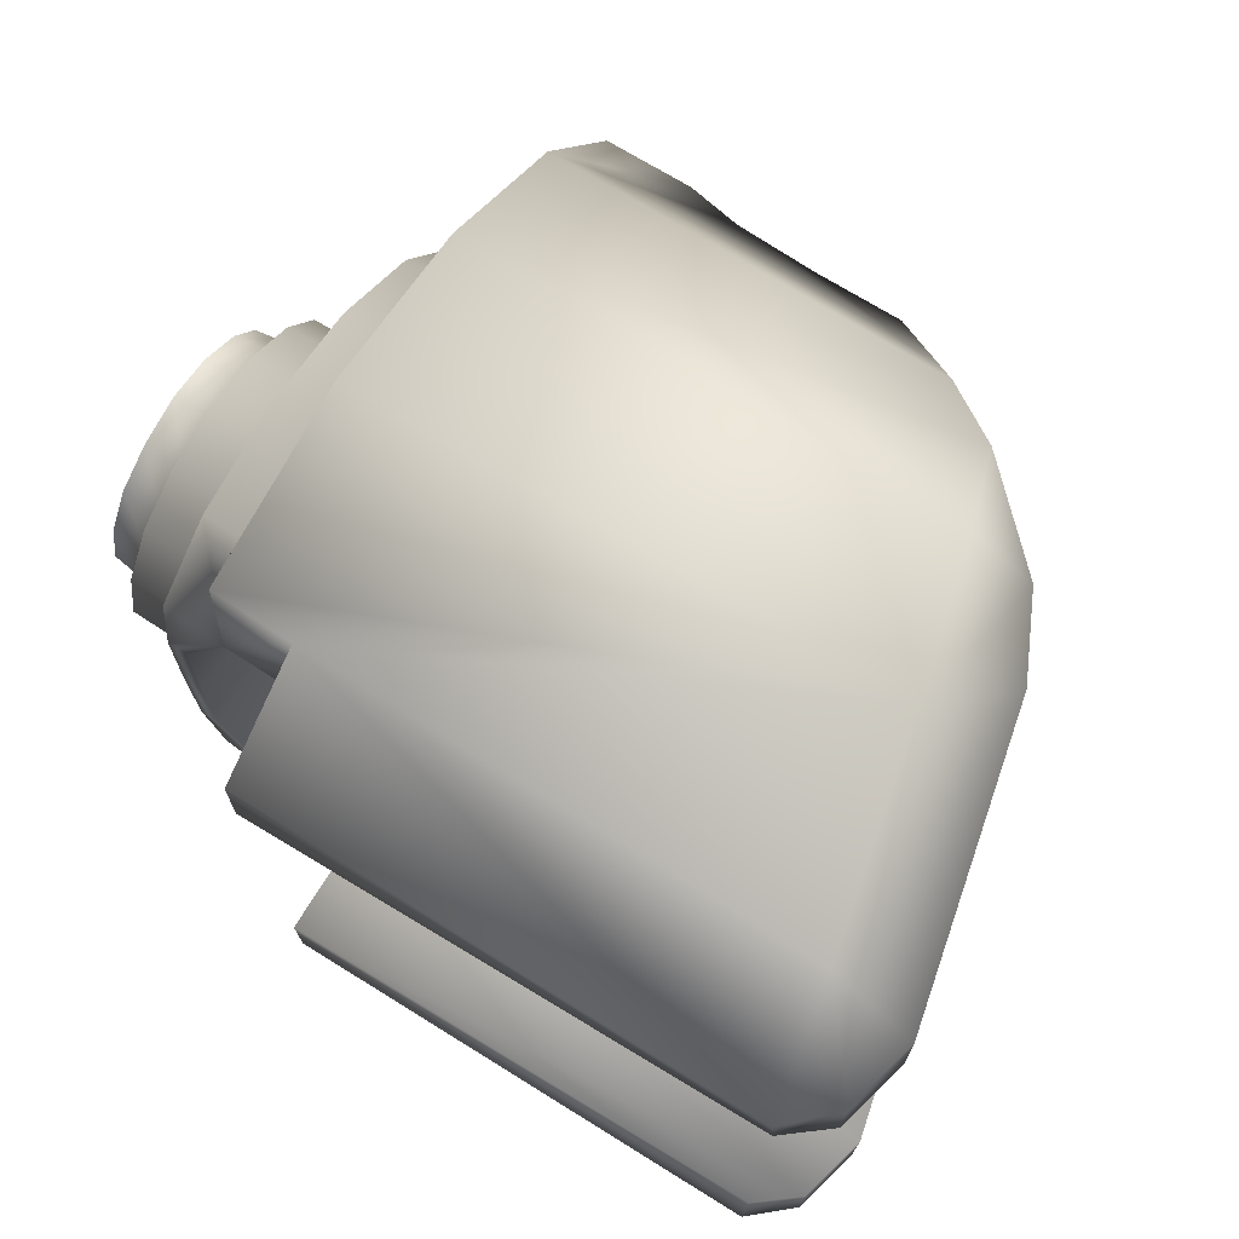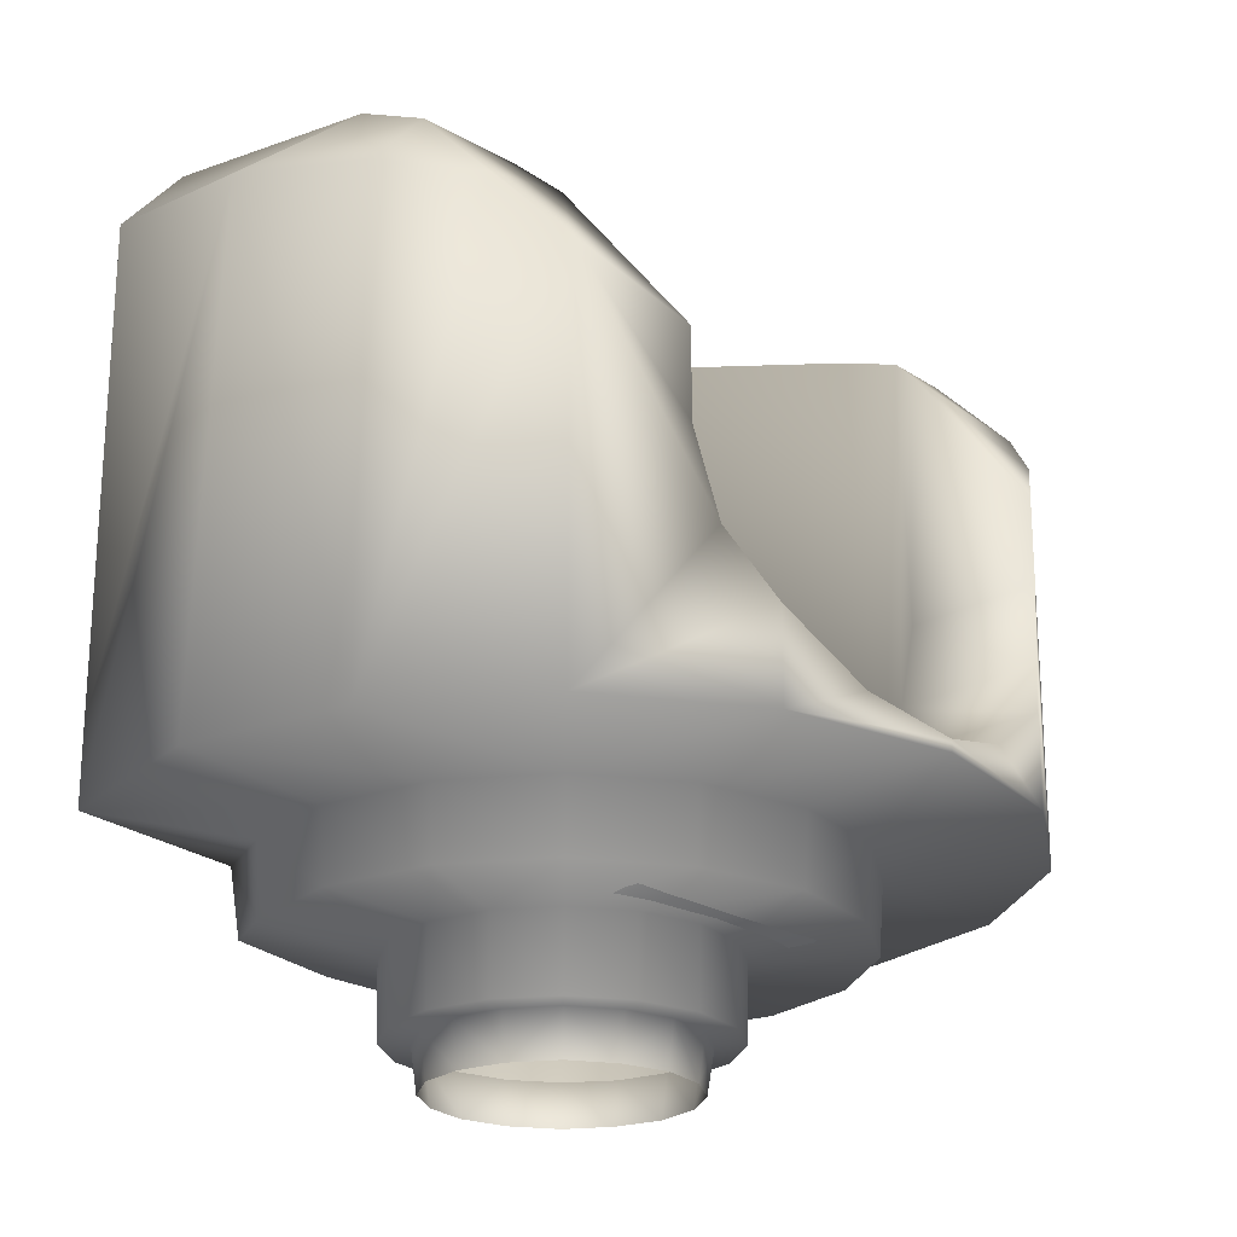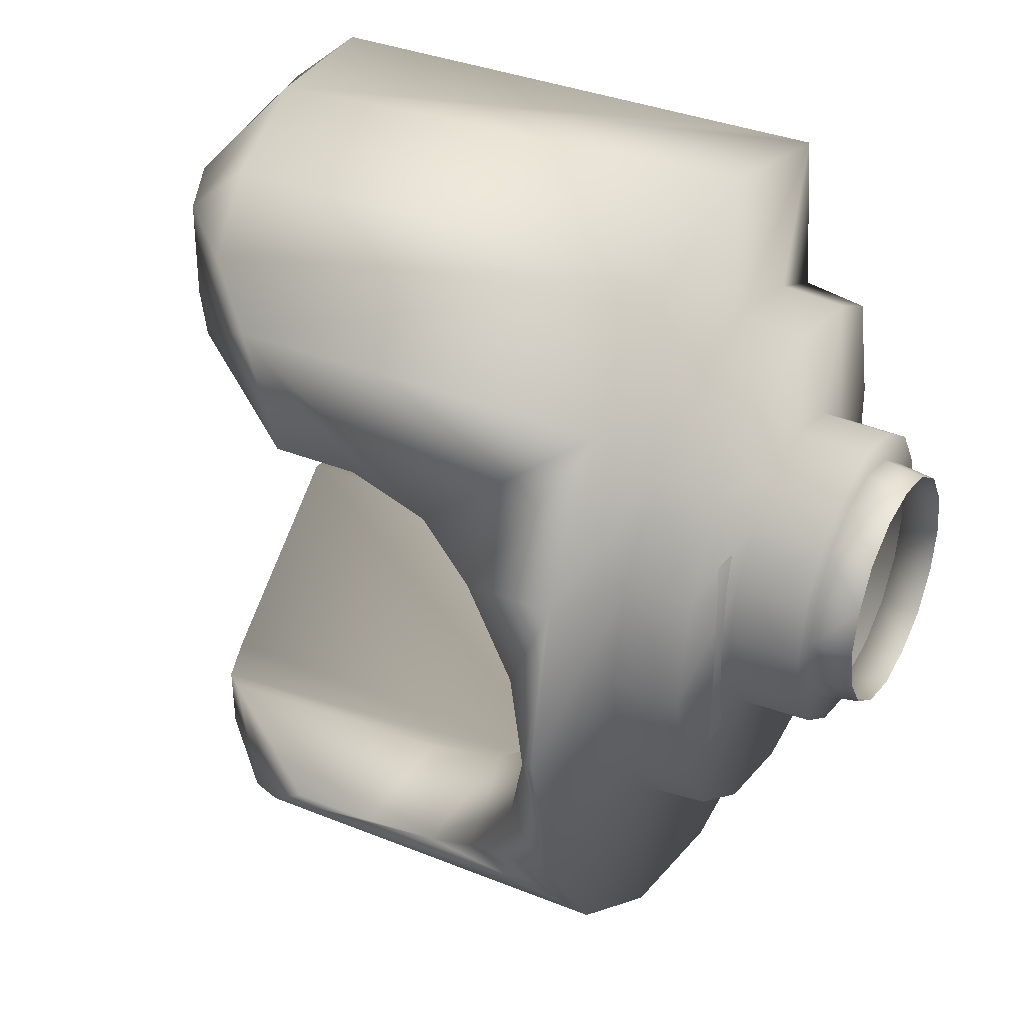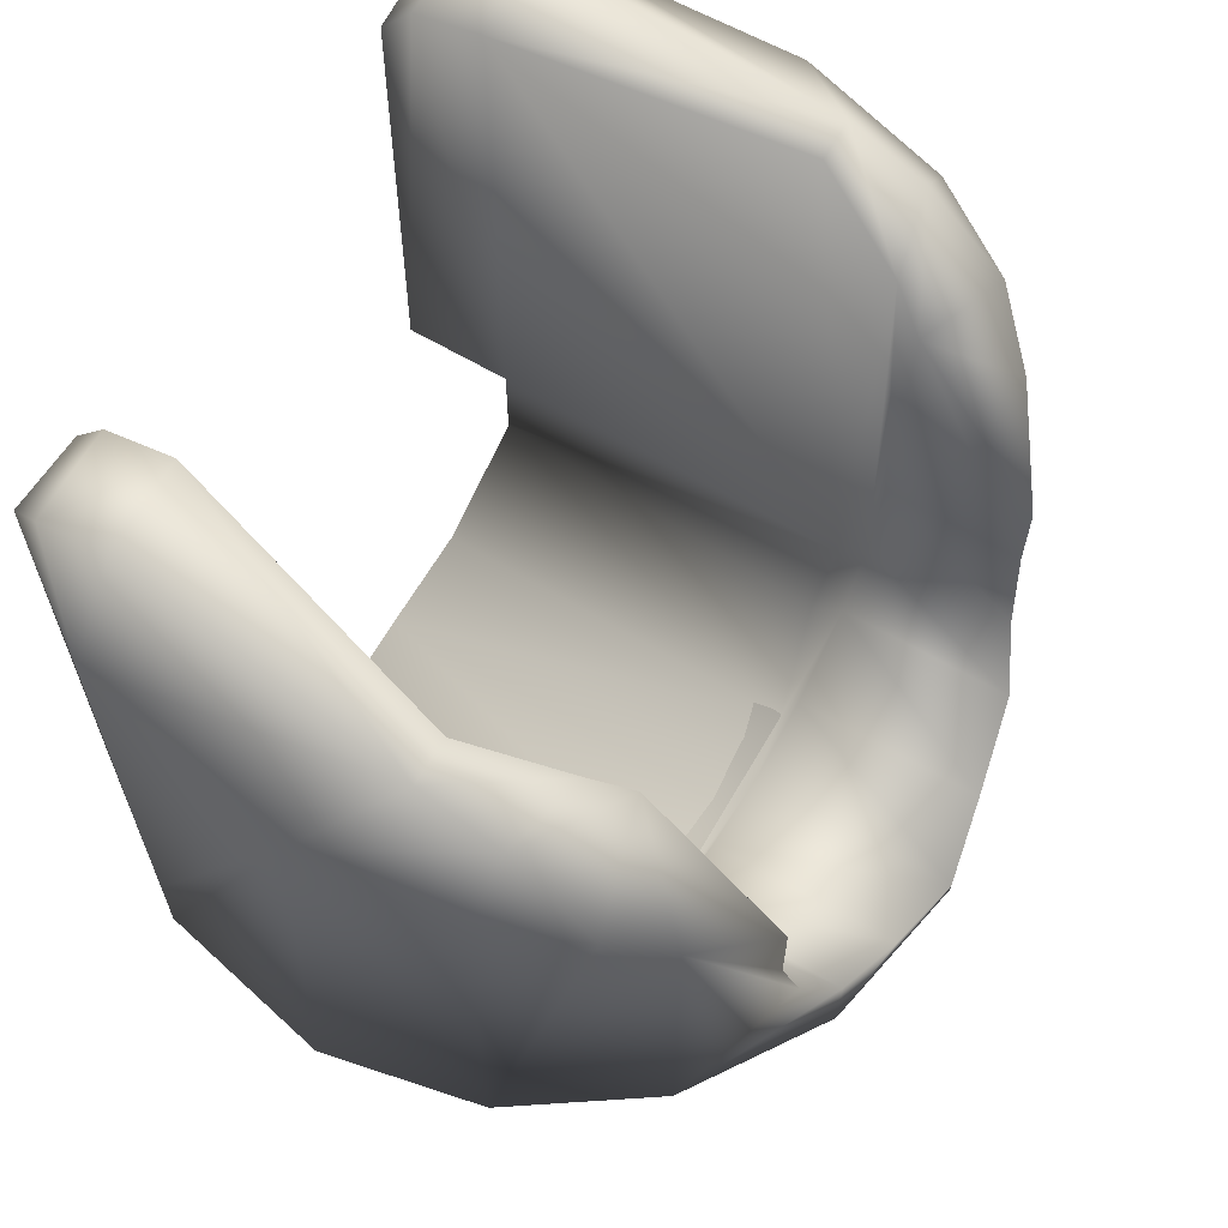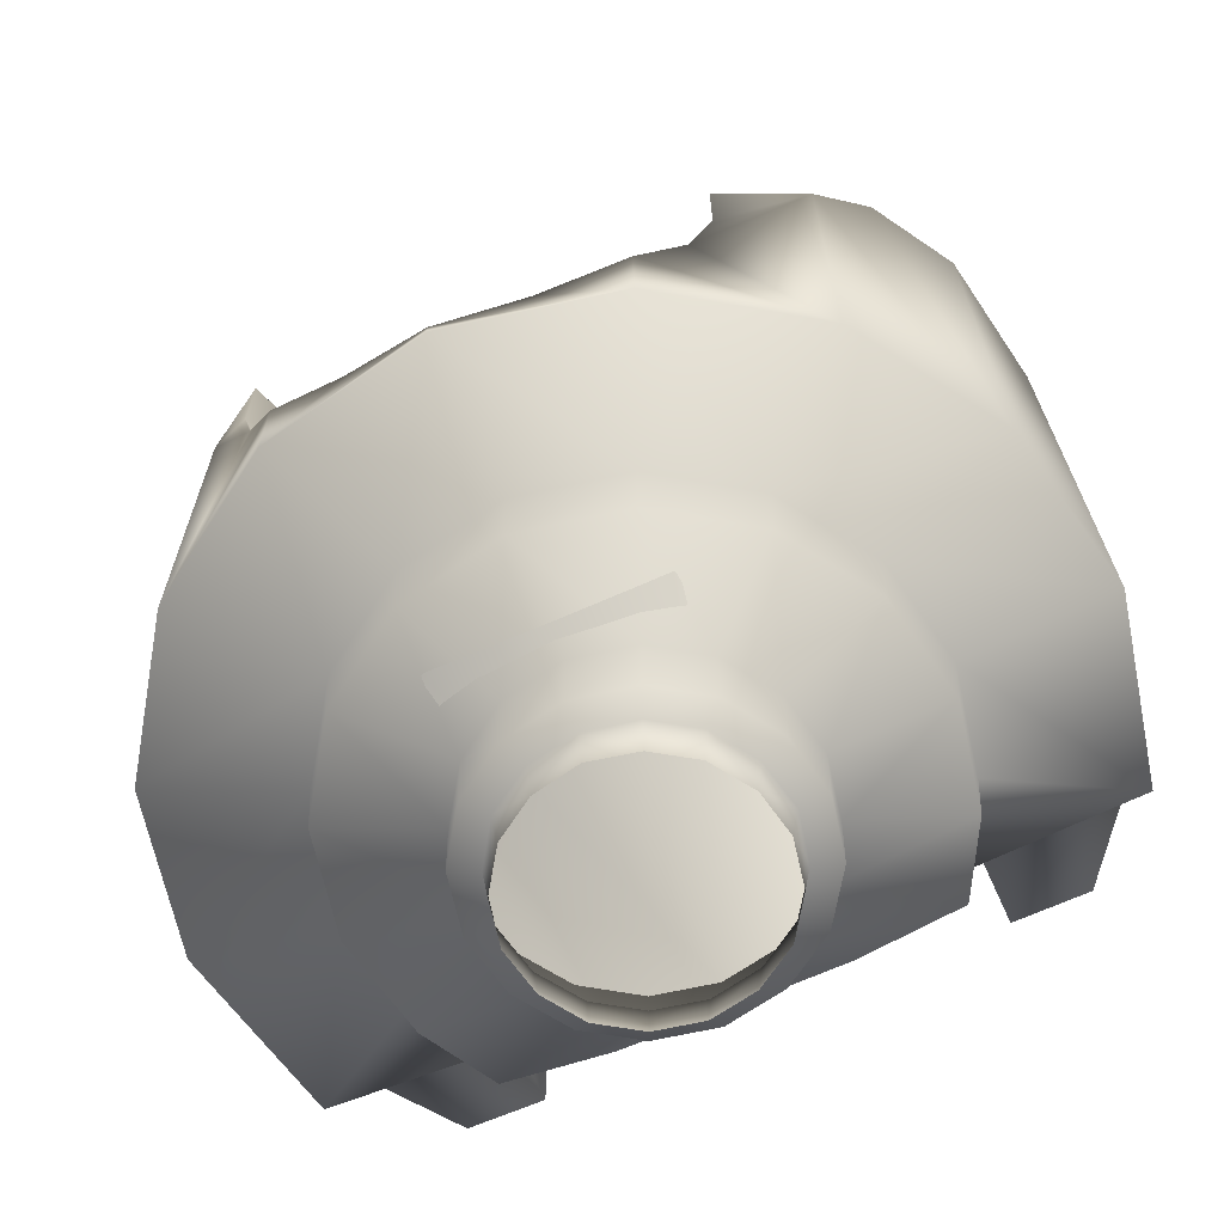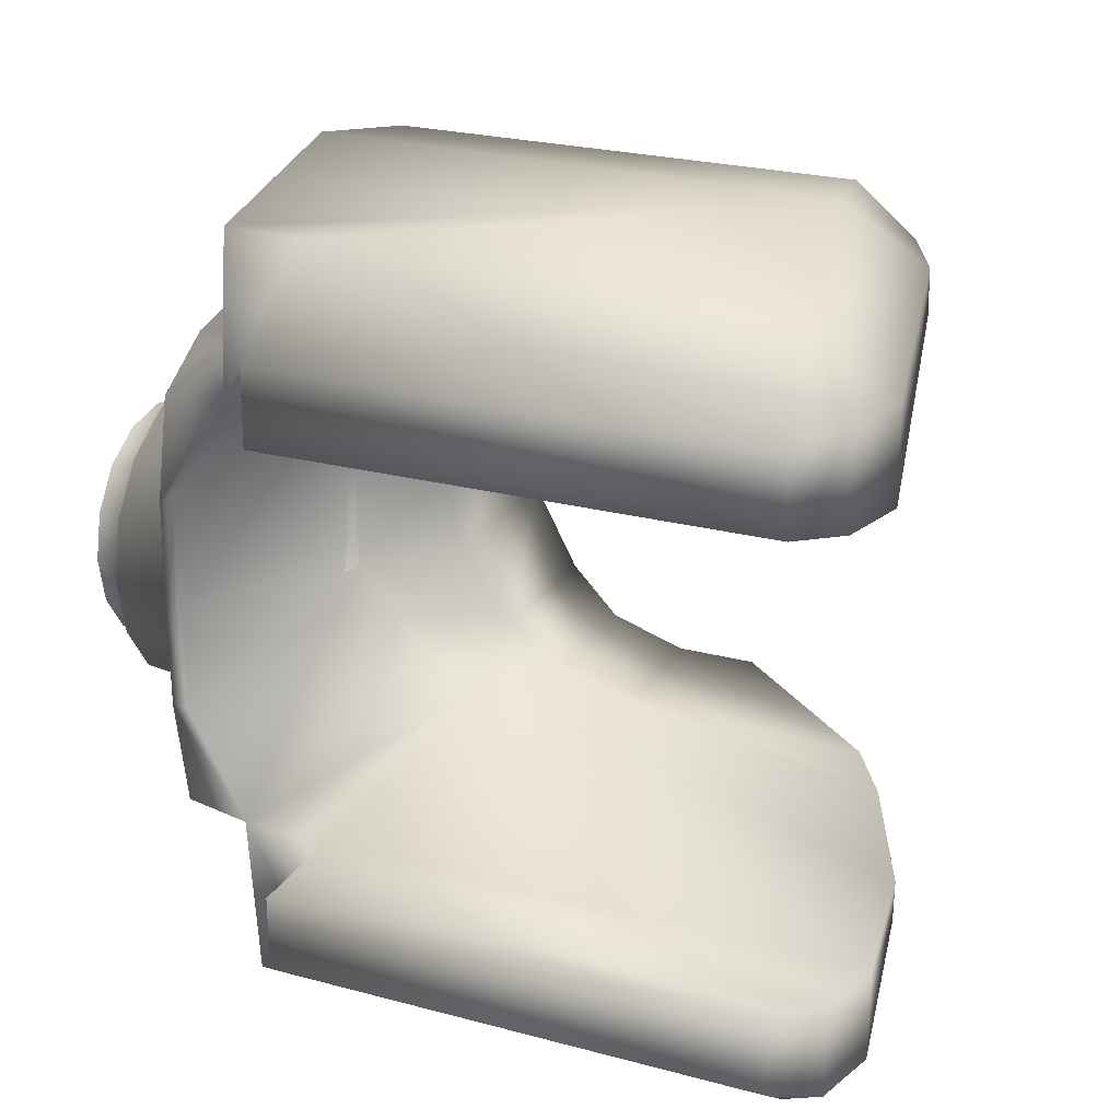
<metadata>
{"format":"obj","ext":"obj","renderer":"f3d","projection":"perspective","resolution":1024,"background":"white","views":[{"elev":72.5,"azim":-58.2,"up":"+Y"},{"elev":-22.5,"azim":43.7,"up":"+Z"},{"elev":35.2,"azim":118.3,"up":"+Y"},{"elev":64.6,"azim":30.0,"up":"+Z"},{"elev":-67.1,"azim":113.8,"up":"+Z"},{"elev":23.9,"azim":-65.7,"up":"+Y"}]}
</metadata>
<code>
o f40
v 0.003902 0.001633 0.001254
v 0.003941 0.001646 0.003254
v 0.003186 0.001334 0.001241
v 0.002978 0.003004 0.001257
v 0.003011 0.003038 0.003257
v 0.006776 0.002821 0.003371
v 0.002448 0.002473 0.001242
v 0.003026 0.001273 6.8e-05
v -0.003086 0.001266 8e-05
v -0.002358 0.002361 7.6e-05
v -0.001293 0.003063 8.4e-05
v -4e-06 0.003316 6.8e-05
v 0.00123 0.003064 7e-05
v 0.00232 0.002336 7.9e-05
v 0.0016 0.003926 0.001259
v 0.001619 0.003968 0.003259
v 0.005183 0.005205 0.003377
v 0.006901 0.002872 0.005207
v 0.001306 0.003212 0.001241
v -0.003236 0.001335 0.001241
v -0.002482 0.002464 0.001241
v -0.001356 0.003222 0.001241
v -2.3e-05 0.003504 0.001241
v -2.2e-05 0.004254 0.00126
v -2.3e-05 0.004295 0.00326
v 0.002791 0.006799 0.00338
v 0.005271 0.005298 0.005207
v 0.01058 0.004396 0.00551
v -0.003943 0.00163 0.001254
v -0.003028 0.003006 0.001257
v -0.001647 0.003924 0.001259
v -0.001665 0.003968 0.003259
v -1.3e-05 0.007358 0.003379
v 0.002842 0.006921 0.005207
v 0.008084 0.008111 0.005518
v 0.01059 0.0044 0.007845
v 0.01105 0.002242 0.006377
v -0.003987 0.001646 0.003254
v -0.003057 0.003038 0.003257
v -0.002839 0.006795 0.003387
v -2.3e-05 0.007491 0.005207
v 0.004367 0.0106 0.005524
v 0.008087 0.008119 0.01596
v 0.009598 0.005987 0.01402
v 0.009592 0.005986 0.01175
v 0.009894 0.005452 0.009499
v -0.004997 0.002908 0.003257
v -0.004846 0.005724 0.003508
v -0.002885 0.006912 0.005207
v -2.1e-05 0.01149 0.005526
v 0.004355 0.0106 0.01826
v -0.004997 0.002908 0.00375
v -0.004968 0.005953 0.005264
v -0.004928 0.01038 0.005524
v 0.000411 0.01123 0.01925
v -0.004982 0.01033 0.02043
v -0.007968 0.006063 0.007614
v -0.007803 0.006053 0.02102
v -0.007948 0.008151 0.02099
v -0.005021 0.006036 0.007614
v -0.004986 0.01034 0.007624
v -0.006919 0.006055 0.02212
v -0.007948 0.008151 0.007619
v -0.006915 0.008521 0.02212
v -0.005036 0.006055 0.02259
v -0.005039 0.008502 0.02258
v 0.002465 0.00799 0.02087
v 0.002449 0.009211 0.02085
v 0.005041 0.006862 0.01948
v 0.004535 0.009205 0.01984
v 0.005987 0.006255 0.0186
v 0.006743 0.00926 0.01757
v 0.005886 0.004398 0.00786
v 0.005886 0.002243 0.006361
v 0.005887 0.00602 0.01175
v 0.005886 0.005476 0.009488
v 0.00493 0.005938 0.00758
v 0.00516 0.002908 0.003257
v 0.004758 0.005105 0.005627
v 0.00422 4e-06 0.00125
v 0.004267 4e-06 0.00325
v 0.003462 4e-06 0.001241
v 0.003902 -0.001624 0.001254
v 0.003941 -0.001637 0.003254
v 0.007343 4e-06 0.00337
v 0.003186 -0.001325 0.001241
v 0.003291 4e-06 7.6e-05
v 0.002978 -0.002995 0.001257
v 0.003011 -0.003029 0.003257
v 0.006776 -0.002812 0.003371
v 0.007471 4e-06 0.005207
v 0.002448 -0.002464 0.001242
v 0.003026 -0.001264 6.8e-05
v -0.003337 4e-06 7.7e-05
v -0.003086 -0.001257 8e-05
v -0.002358 -0.002353 7.6e-05
v -0.001293 -0.003054 8.4e-05
v -4e-06 -0.003307 6.8e-05
v 0.00123 -0.003056 7e-05
v 0.00232 -0.002327 7.9e-05
v 0.0016 -0.003917 0.001259
v 0.001619 -0.003959 0.003259
v 0.005183 -0.005196 0.003377
v 0.006901 -0.002863 0.005207
v 0.01147 4e-06 0.0055
v 0.001306 -0.003203 0.001241
v -0.003508 4e-06 0.001241
v -0.003236 -0.001326 0.001241
v -0.002482 -0.002455 0.001241
v -0.001356 -0.003213 0.001241
v -2.3e-05 -0.003495 0.001241
v -2.2e-05 -0.004245 0.00126
v -2.3e-05 -0.004286 0.00326
v 0.002791 -0.00679 0.00338
v 0.005271 -0.005289 0.005207
v 0.01058 -0.004387 0.00551
v 0.01147 4e-06 0.005802
v 0.01147 4e-06 0.005802
v -0.004266 4e-06 0.00125
v -0.003943 -0.001621 0.001254
v -0.003028 -0.002998 0.001257
v -0.001647 -0.003915 0.001259
v -0.001665 -0.003959 0.003259
v -1.3e-05 -0.007349 0.003379
v 0.002842 -0.006912 0.005207
v 0.008084 -0.008102 0.005518
v 0.01059 -0.004391 0.007845
v 0.01105 -0.002233 0.006377
v -0.004313 4e-06 0.00325
v -0.003987 -0.001637 0.003254
v -0.003057 -0.003029 0.003257
v -0.002839 -0.006787 0.003387
v -2.3e-05 -0.007482 0.005207
v 0.004367 -0.01059 0.005524
v 0.008087 -0.00811 0.01596
v 0.009598 -0.005978 0.01402
v 0.009592 -0.005977 0.01175
v 0.009894 -0.005443 0.009499
v -0.005021 4e-06 0.00325
v -0.004997 -0.002899 0.003257
v -0.004846 -0.005715 0.003508
v -0.002885 -0.006903 0.005207
v -2.1e-05 -0.01148 0.005526
v 0.004355 -0.01059 0.01826
v -0.005017 4e-06 0.003756
v -0.004997 -0.002899 0.00375
v -0.004968 -0.005944 0.005264
v -0.004928 -0.01037 0.005524
v 0.000411 -0.01122 0.01925
v -0.004982 -0.01032 0.02043
v -0.007968 -0.006054 0.007614
v -0.007803 -0.006044 0.02102
v -0.007948 -0.008142 0.02099
v -0.005021 -0.006027 0.007614
v -0.004986 -0.01033 0.007624
v -0.006919 -0.006046 0.02212
v -0.007948 -0.008142 0.007619
v -0.006915 -0.008512 0.02212
v -0.005036 -0.006046 0.02259
v -0.005039 -0.008494 0.02258
v 0.002465 -0.007982 0.02087
v 0.002449 -0.009202 0.02085
v 0.005041 -0.006853 0.01948
v 0.004535 -0.009196 0.01984
v 0.005987 -0.006246 0.0186
v 0.006743 -0.009251 0.01757
v 0.005887 4e-06 0.005902
v 0.005886 -0.004389 0.00786
v 0.005886 -0.002235 0.006361
v 0.005887 -0.006011 0.01175
v 0.005886 -0.005468 0.009488
v 0.00493 -0.005929 0.00758
v 0.00516 4e-06 0.00325
v 0.00516 -0.002899 0.003257
v 0.004758 -0.005096 0.005627
f 1 2 80
f 1 80 82
f 4 5 1
f 81 2 85
f 4 1 3
f 3 82 8
f 15 16 4
f 2 5 6
f 85 6 18
f 15 4 19
f 7 3 8
f 107 20 94
f 20 21 10
f 21 22 11
f 22 23 12
f 23 19 13
f 19 7 13
f 24 25 15
f 5 16 17
f 6 17 27
f 91 18 105
f 24 15 19
f 119 29 20
f 29 30 20
f 30 31 22
f 31 24 22
f 31 32 25
f 16 25 26
f 17 26 34
f 18 27 28
f 119 129 38
f 29 38 39
f 30 39 32
f 25 32 33
f 26 33 41
f 27 34 42
f 28 35 36
f 38 129 47
f 39 38 48
f 32 39 40
f 33 40 49
f 34 41 50
f 70 72 51
f 47 139 52
f 48 47 53
f 40 48 53
f 41 49 54
f 42 50 55
f 63 57 58
f 49 53 54
f 28 36 37
f 54 53 61
f 55 61 56
f 56 61 59
f 60 57 61
f 65 67 68
f 67 69 68
f 69 71 70
f 71 44 43
f 55 56 68
f 51 55 70
f 35 42 43
f 66 56 64
f 56 59 64
f 37 36 73
f 36 46 76
f 46 45 75
f 69 75 71
f 117 37 74
f 76 75 69
f 57 60 62
f 62 60 65
f 77 73 76
f 67 77 69
f 67 65 77
f 53 52 78
f 52 145 78
f 74 78 167
f 73 79 78
f 73 77 79
f 53 79 77
f 45 44 71
f 83 80 84
f 83 86 82
f 88 83 89
f 81 85 84
f 88 92 86
f 86 93 82
f 101 88 102
f 84 90 89
f 85 91 104
f 101 106 88
f 92 100 93
f 107 94 108
f 108 95 96
f 109 96 97
f 110 97 98
f 111 98 99
f 106 99 92
f 112 101 113
f 89 103 102
f 90 104 115
f 91 105 104
f 112 111 106
f 119 107 108
f 120 108 121
f 121 109 110
f 122 110 112
f 122 112 113
f 102 114 113
f 103 115 125
f 104 116 115
f 119 120 130
f 120 121 131
f 121 122 123
f 113 124 123
f 114 125 133
f 115 126 134
f 116 127 126
f 130 140 129
f 131 141 130
f 123 132 131
f 124 133 142
f 125 134 143
f 164 144 166
f 140 146 139
f 141 147 140
f 132 142 147
f 133 143 148
f 134 144 149
f 157 153 152
f 142 148 147
f 116 128 127
f 148 155 147
f 149 150 155
f 150 153 155
f 154 155 151
f 159 160 162
f 161 162 163
f 163 164 165
f 165 166 135
f 149 162 150
f 144 164 149
f 126 135 134
f 160 158 150
f 150 158 153
f 128 169 168
f 127 168 171
f 138 171 170
f 163 165 170
f 117 167 169
f 171 172 163
f 151 152 156
f 156 159 154
f 172 171 168
f 161 163 172
f 161 172 159
f 147 175 174
f 146 174 145
f 169 167 174
f 168 169 174
f 168 175 172
f 147 154 172
f 137 170 165
f 2 81 80
f 3 1 82
f 5 2 1
f 2 6 85
f 7 4 3
f 82 87 8
f 16 5 4
f 5 17 6
f 91 85 18
f 4 7 19
f 14 7 8
f 20 9 94
f 9 20 10
f 10 21 11
f 11 22 12
f 12 23 13
f 7 14 13
f 25 16 15
f 16 26 17
f 18 6 27
f 18 28 105
f 23 24 19
f 107 119 20
f 30 21 20
f 21 30 22
f 24 23 22
f 24 31 25
f 25 33 26
f 27 17 34
f 27 35 28
f 29 119 38
f 30 29 39
f 31 30 32
f 32 40 33
f 34 26 41
f 35 27 42
f 36 35 46
f 35 43 46
f 43 44 45
f 46 43 45
f 129 139 47
f 38 47 48
f 39 48 40
f 41 33 49
f 42 34 50
f 139 145 52
f 47 52 53
f 49 40 53
f 50 41 54
f 51 42 55
f 59 63 58
f 105 28 117
f 28 37 117
f 53 60 61
f 50 54 55
f 54 61 55
f 61 63 59
f 57 63 61
f 66 65 68
f 69 70 68
f 71 72 70
f 72 71 43
f 56 66 68
f 55 68 70
f 42 51 72
f 43 42 72
f 74 37 73
f 73 36 76
f 76 46 75
f 167 117 74
f 77 76 69
f 58 57 62
f 65 60 77
f 79 53 78
f 145 173 78
f 78 173 167
f 74 73 78
f 60 53 77
f 75 45 71
f 80 81 84
f 80 83 82
f 83 84 89
f 85 90 84
f 83 88 86
f 93 87 82
f 88 89 102
f 90 103 89
f 90 85 104
f 106 92 88
f 86 92 93
f 94 95 108
f 109 108 96
f 110 109 97
f 111 110 98
f 106 111 99
f 99 100 92
f 101 102 113
f 103 114 102
f 103 90 115
f 105 116 104
f 101 112 106
f 120 119 108
f 108 109 121
f 122 121 110
f 110 111 112
f 123 122 113
f 114 124 113
f 114 103 125
f 116 126 115
f 129 119 130
f 130 120 131
f 131 121 123
f 124 132 123
f 124 114 133
f 125 115 134
f 127 138 126
f 126 138 135
f 138 137 135
f 137 136 135
f 140 139 129
f 141 140 130
f 132 141 131
f 132 124 142
f 133 125 143
f 146 145 139
f 147 146 140
f 141 132 147
f 142 133 148
f 143 134 149
f 151 157 152
f 105 117 116
f 117 128 116
f 155 154 147
f 143 149 148
f 149 155 148
f 153 157 155
f 155 157 151
f 161 159 162
f 162 164 163
f 164 166 165
f 136 165 135
f 162 160 150
f 164 162 149
f 135 166 134
f 166 144 134
f 127 128 168
f 138 127 171
f 137 138 170
f 128 117 169
f 170 171 163
f 154 151 156
f 172 154 159
f 146 147 174
f 174 173 145
f 167 173 174
f 175 168 174
f 175 147 172
f 136 137 165
f 58 62 64
f 62 65 64
f 152 153 158
f 156 158 159
f 59 58 64
f 65 66 64
f 156 152 158
f 158 160 159
l 118 117

</code>
